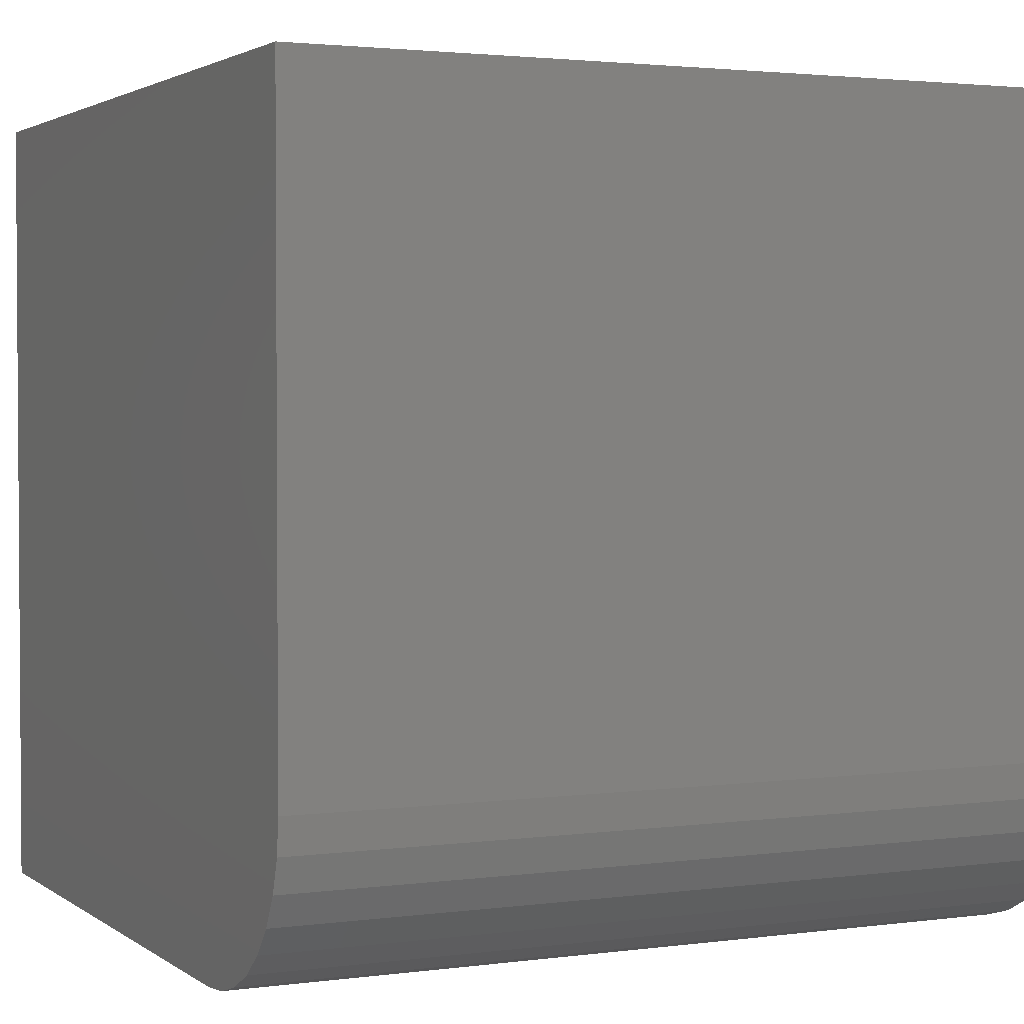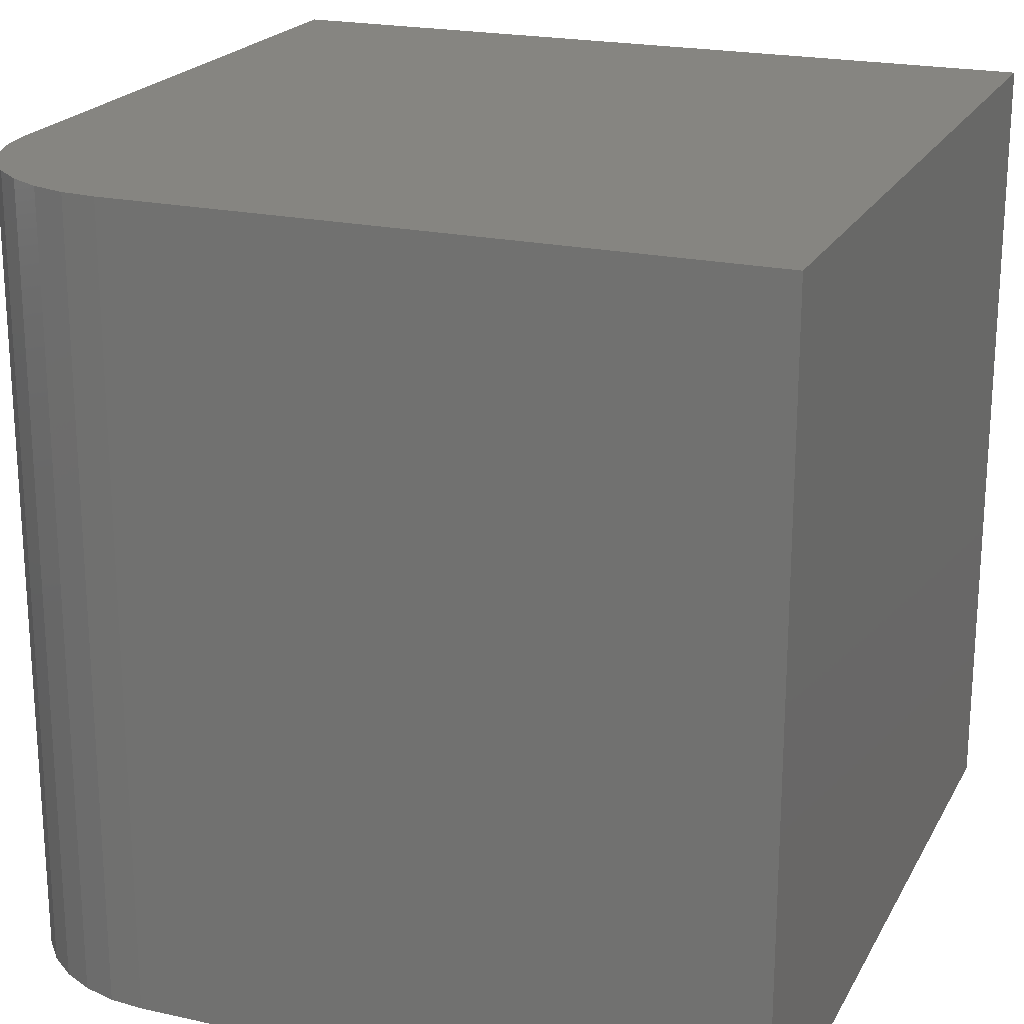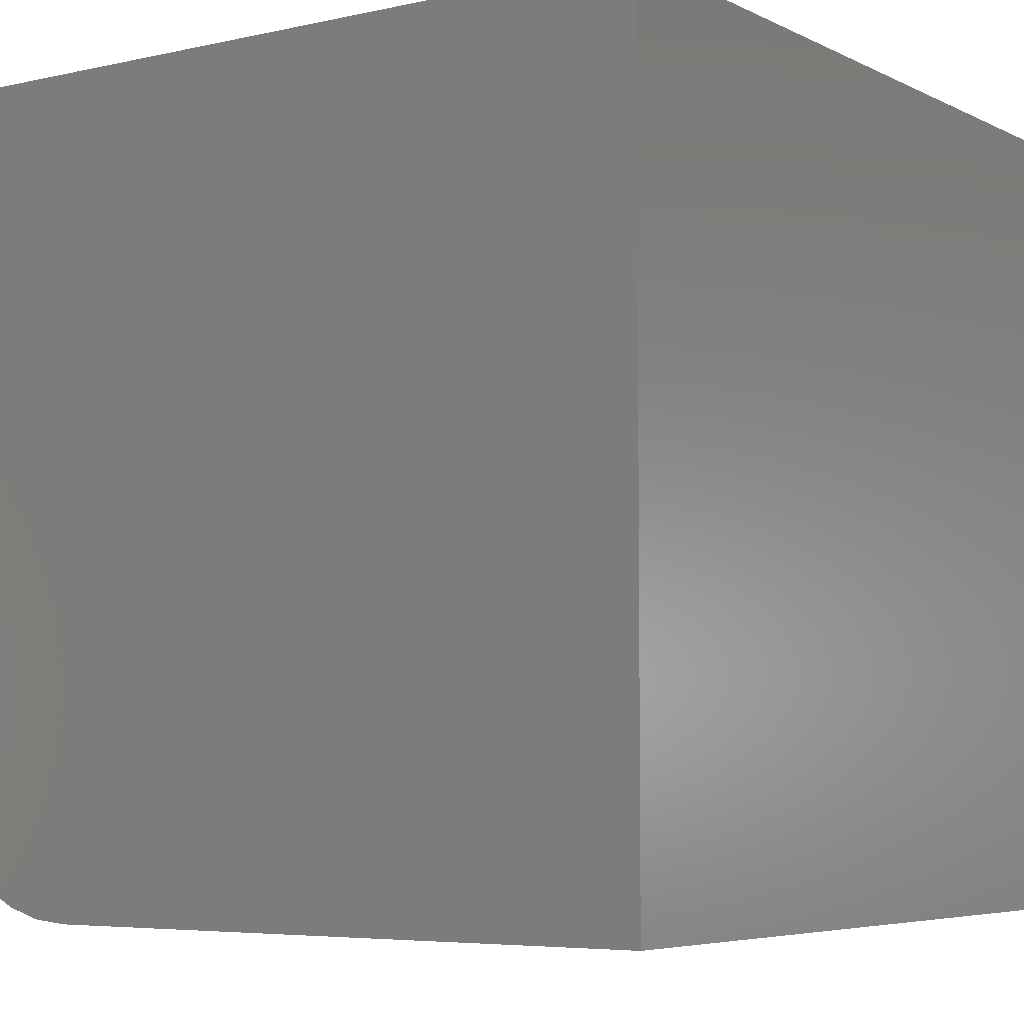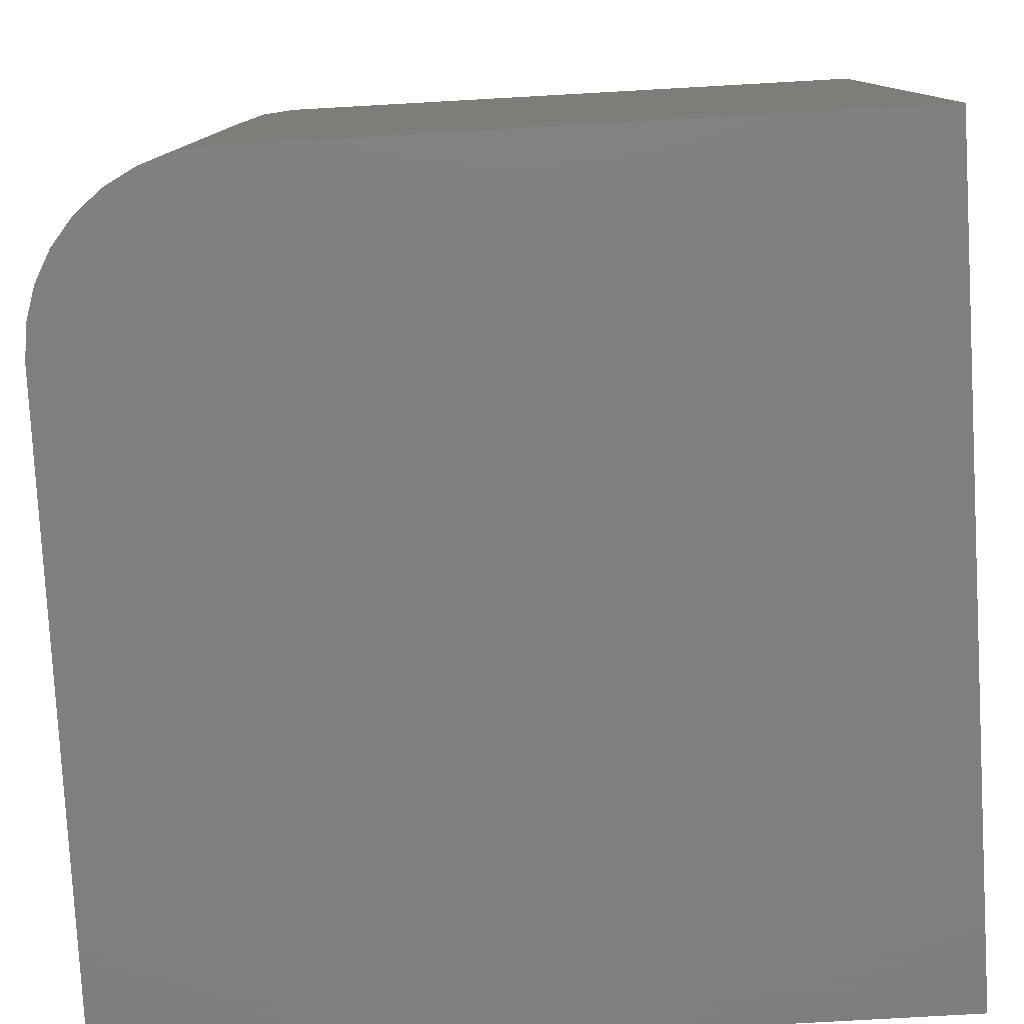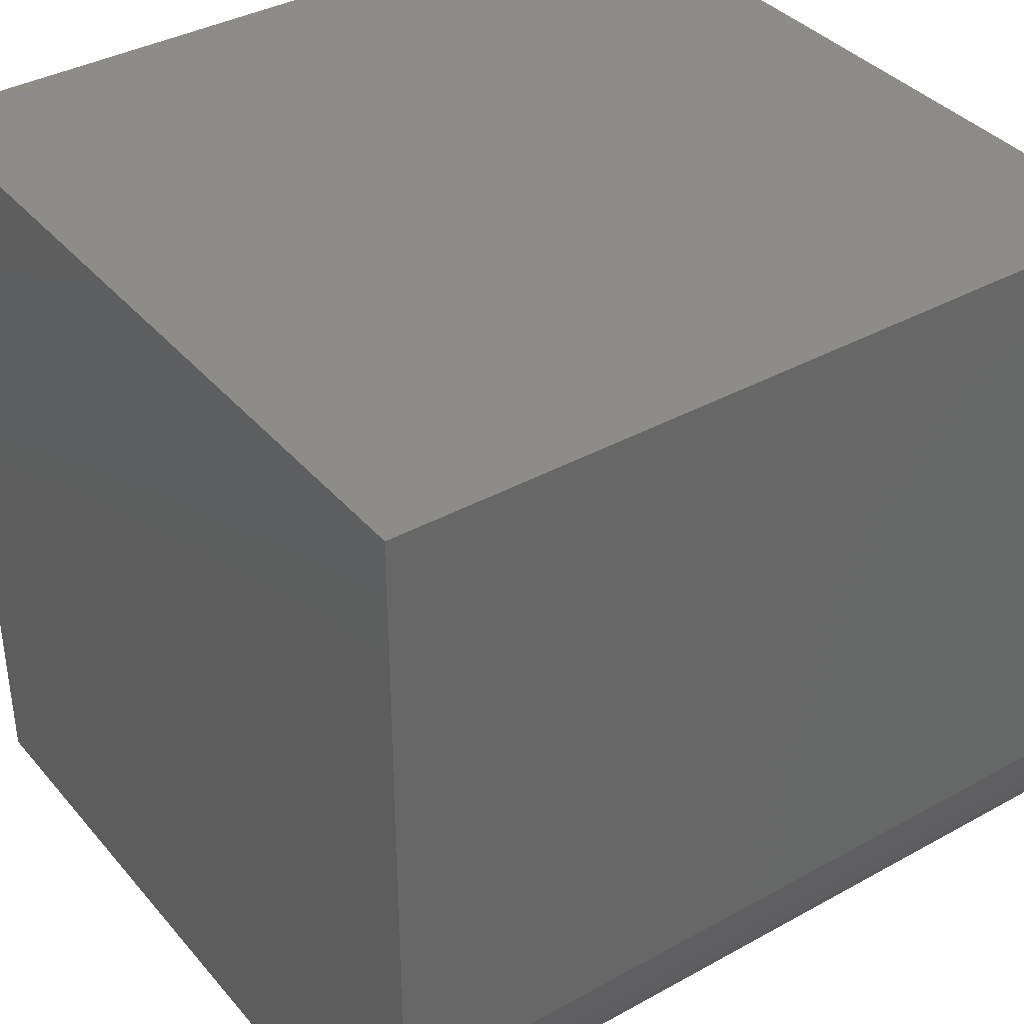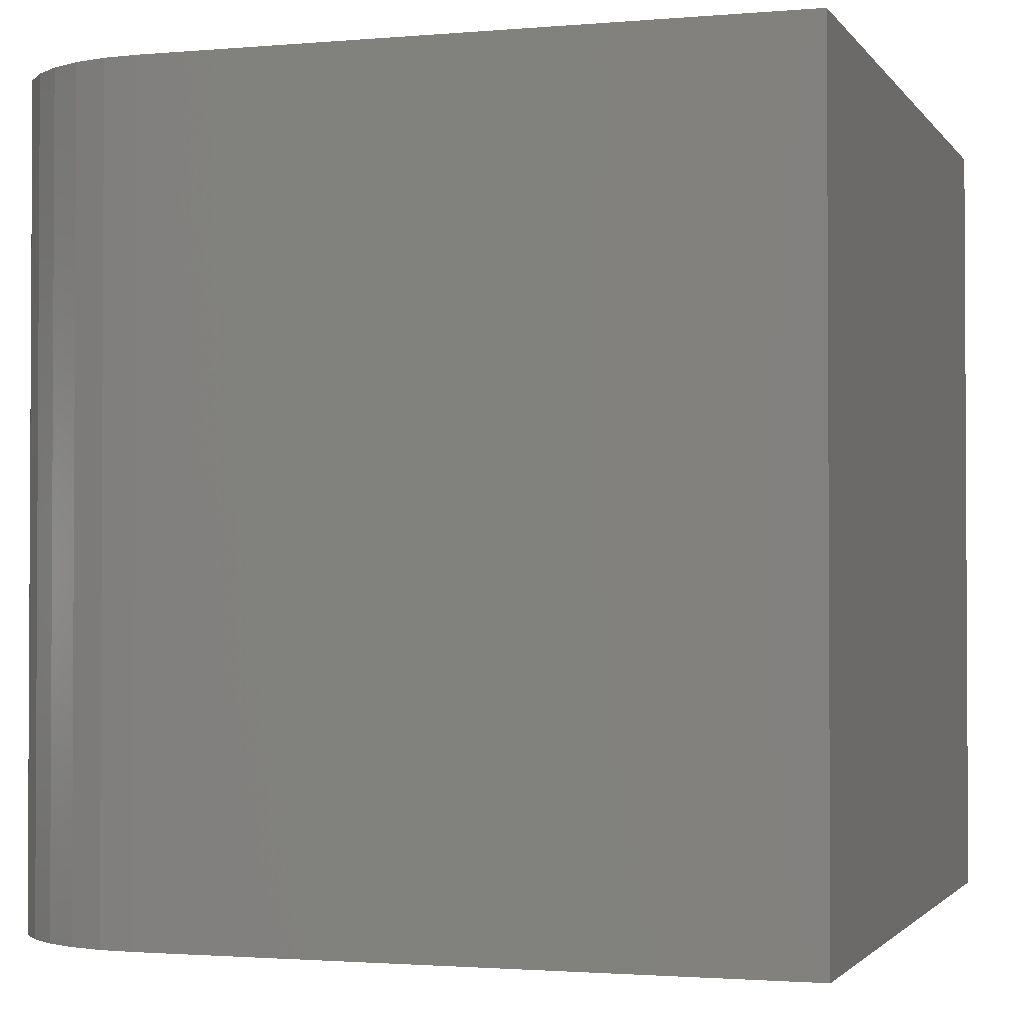
<metadata>
{"format":"stl","ext":"stl","renderer":"f3d","projection":"perspective","resolution":1024,"background":"white","views":[{"elev":2.4,"azim":-115.4,"up":"+Z"},{"elev":21.1,"azim":-68.4,"up":"+Y"},{"elev":-5.5,"azim":34.7,"up":"+Z"},{"elev":-79.3,"azim":-86.8,"up":"+Y"},{"elev":37.5,"azim":-125.3,"up":"+Z"},{"elev":-1.8,"azim":-72.3,"up":"+Y"}]}
</metadata>
<code>
# stl→obj: 24 verts, 44 faces
v -0.2969 -0.75 -0.2969
v -0.2937 -0.75 -0.3289
v -0.2844 -0.75 -0.3597
v -0.2692 -0.75 -0.388
v -0.2488 -0.75 -0.4129
v -0.224 -0.75 -0.4333
v -0.1956 -0.75 -0.4484
v -0.1648 -0.75 -0.4578
v -0.1328 -0.75 -0.4609
v 0.4531 -0.75 -0.4609
v 0.4531 -0.75 0.2891
v -0.2969 -0.75 0.2891
v -0.2969 9.107e-18 -0.2969
v -0.2969 4.163e-17 0.2891
v 0.4531 8.327e-17 0.2891
v 0.4531 4.163e-17 -0.4609
v -0.1328 9.107e-18 -0.4609
v -0.1648 7.506e-18 -0.4578
v -0.1956 6.315e-18 -0.4484
v -0.224 5.582e-18 -0.4333
v -0.2488 5.335e-18 -0.4129
v -0.2692 5.582e-18 -0.388
v -0.2844 6.315e-18 -0.3597
v -0.2937 7.506e-18 -0.3289
f 1 2 3
f 1 3 4
f 1 4 5
f 1 5 6
f 1 6 7
f 1 7 8
f 1 8 9
f 1 9 10
f 1 10 11
f 1 11 12
f 13 14 15
f 13 15 16
f 13 16 17
f 13 17 18
f 13 18 19
f 13 19 20
f 13 20 21
f 13 21 22
f 13 22 23
f 13 23 24
f 14 13 12
f 12 13 1
f 17 16 9
f 9 16 10
f 17 9 18
f 18 9 8
f 18 8 19
f 19 8 7
f 19 7 20
f 20 7 6
f 20 6 21
f 21 6 5
f 21 5 22
f 22 5 4
f 22 4 23
f 23 4 3
f 23 3 24
f 24 3 2
f 24 2 13
f 13 2 1
f 15 14 11
f 11 14 12
f 16 15 10
f 10 15 11

</code>
